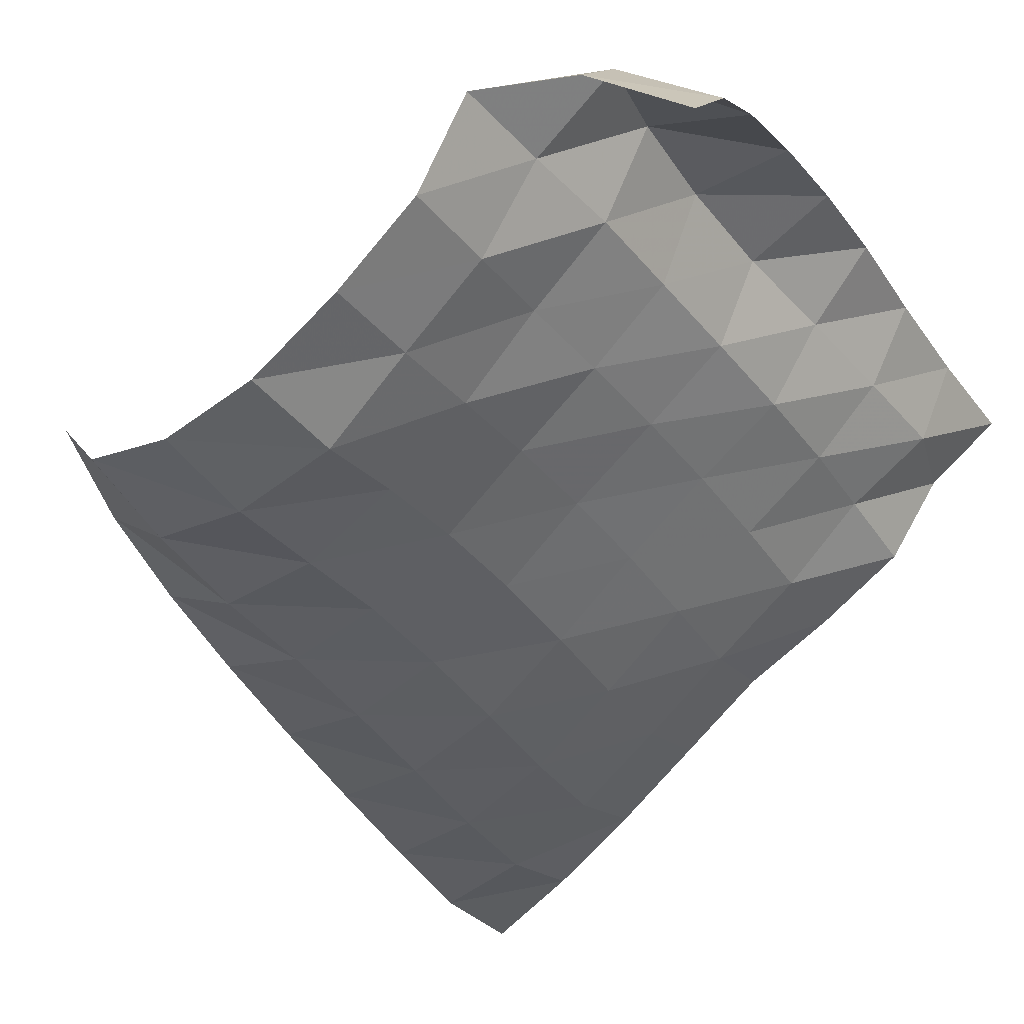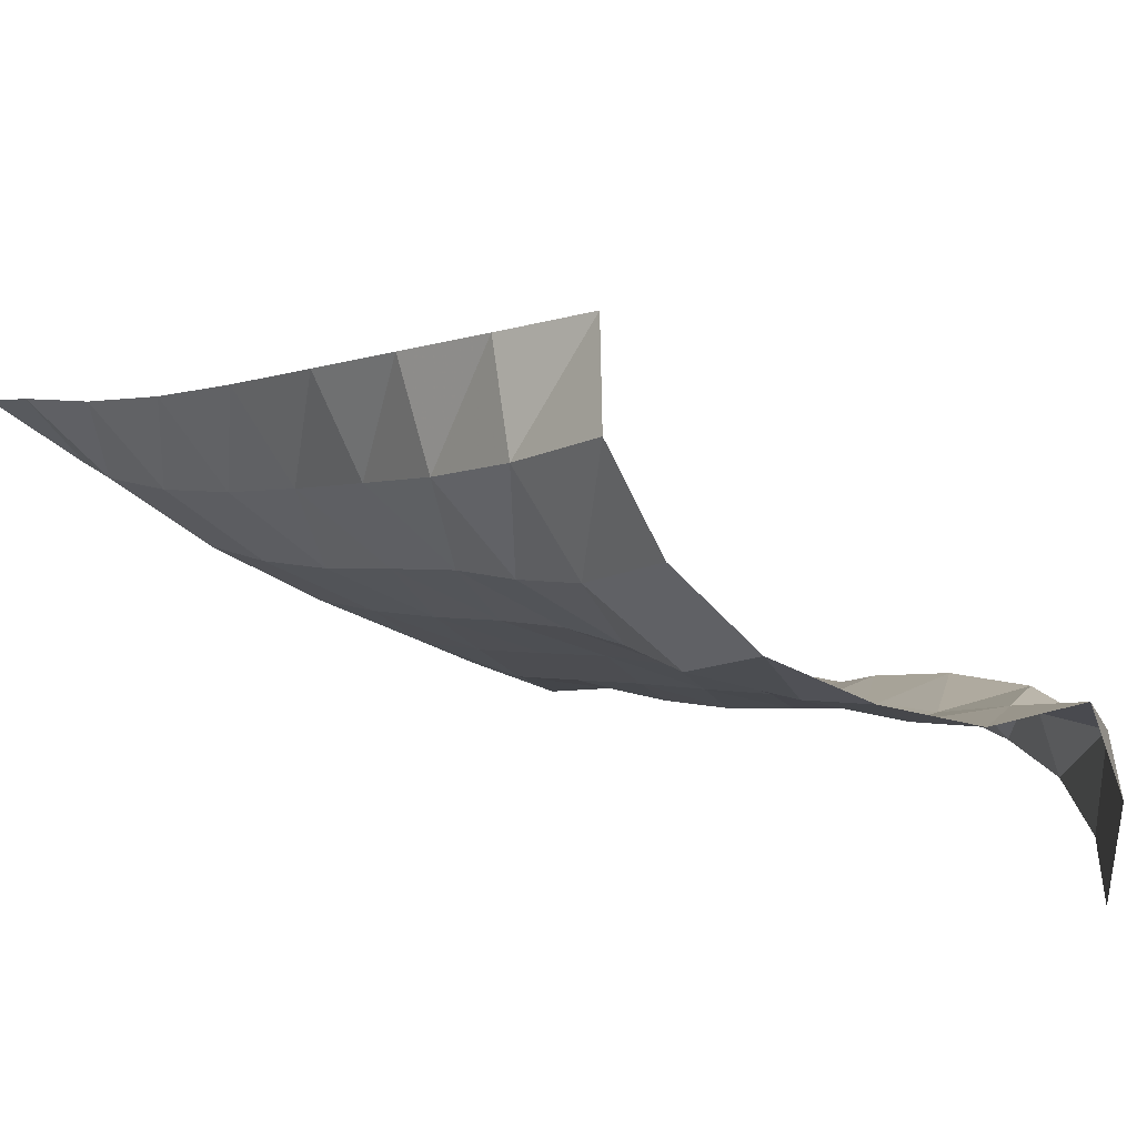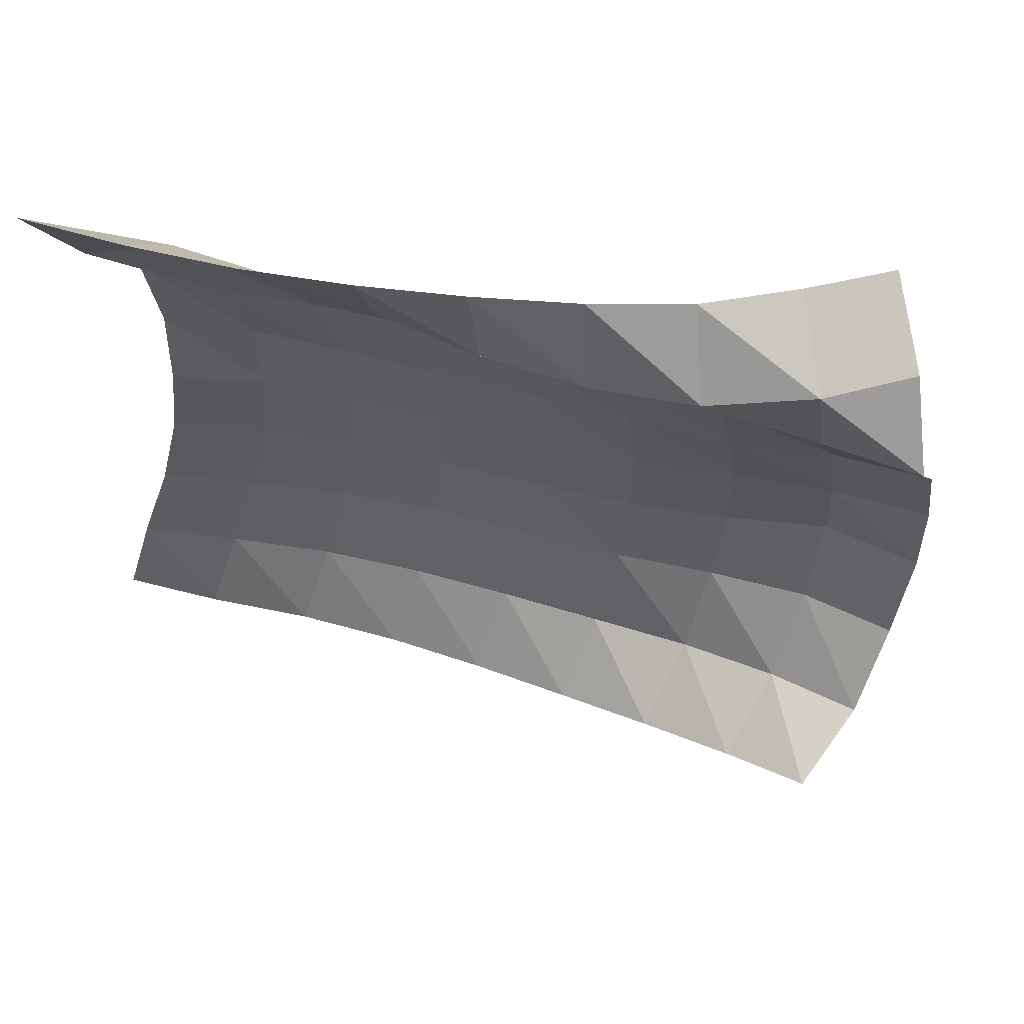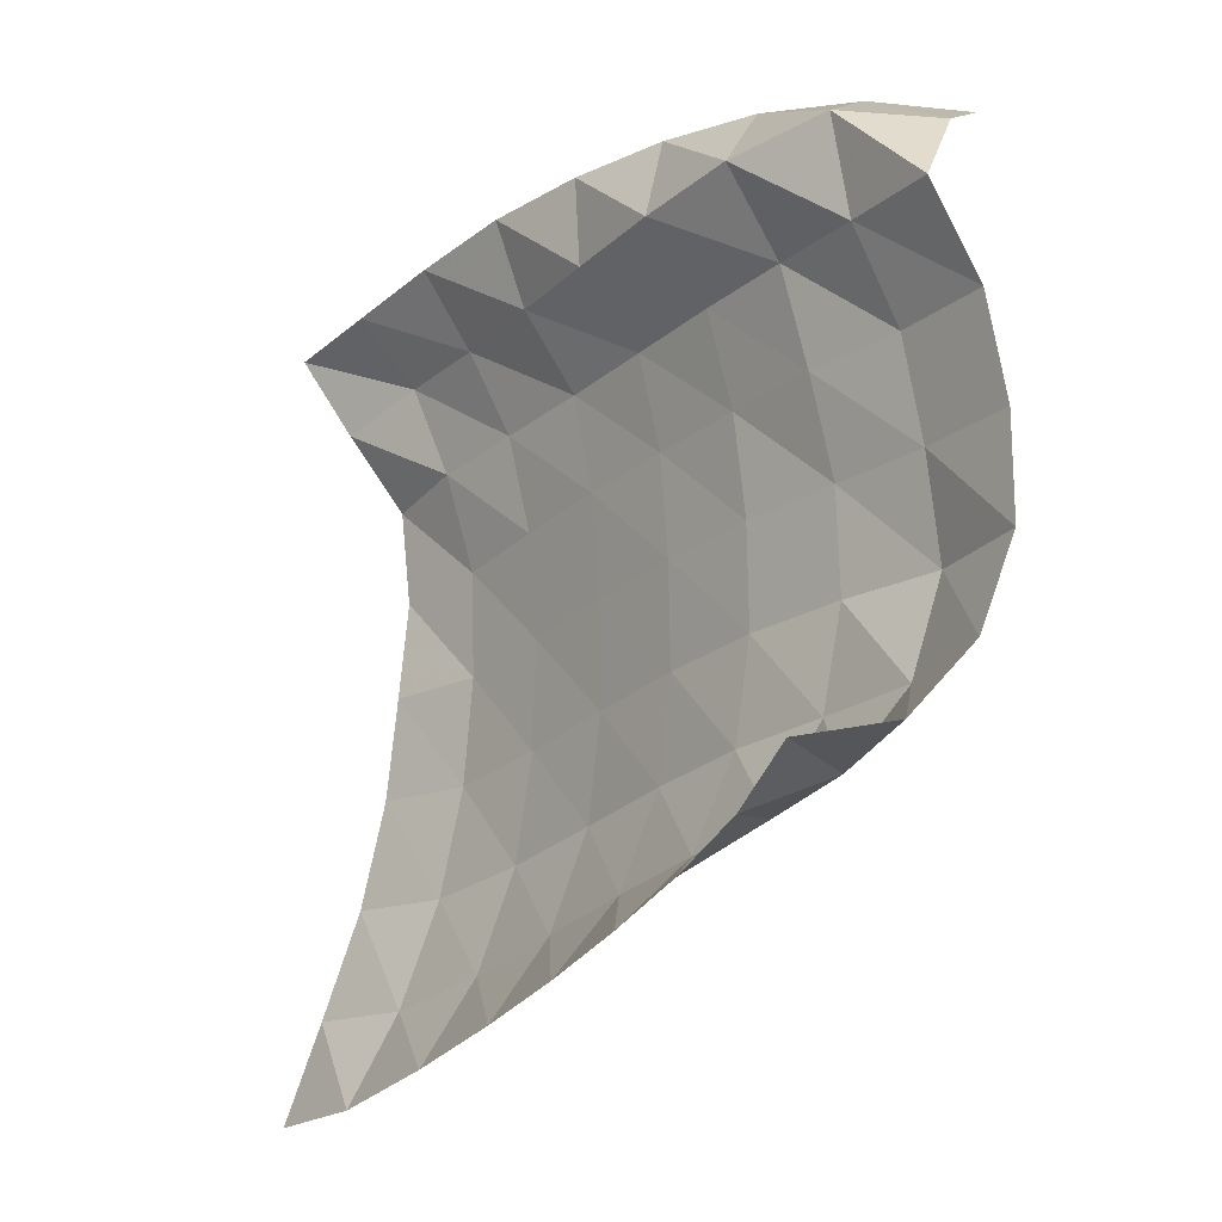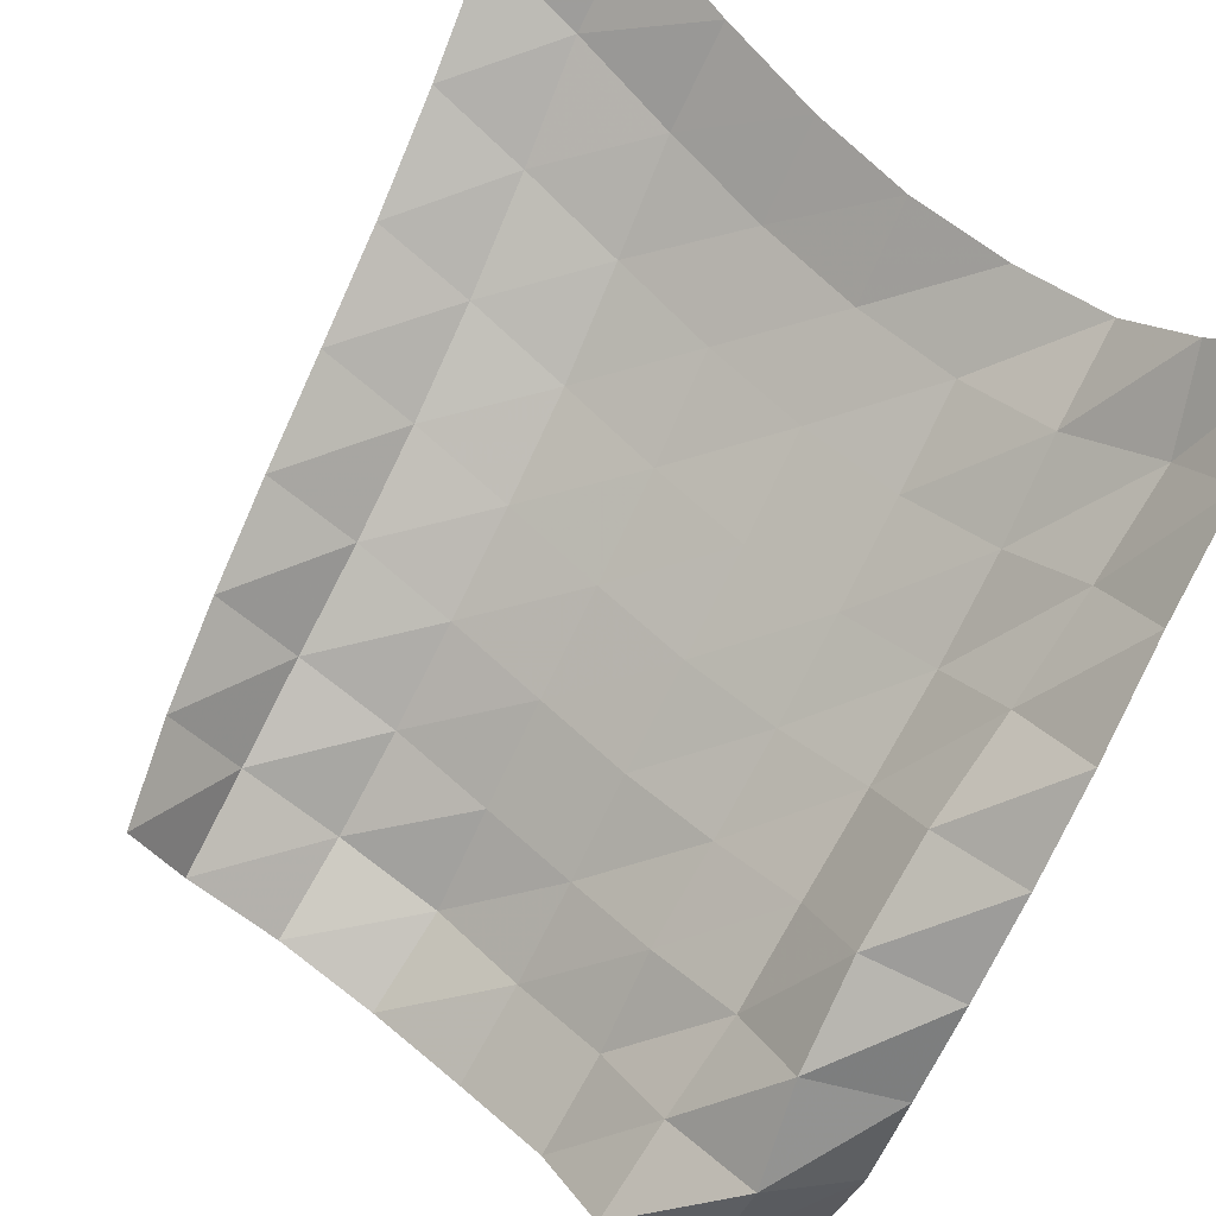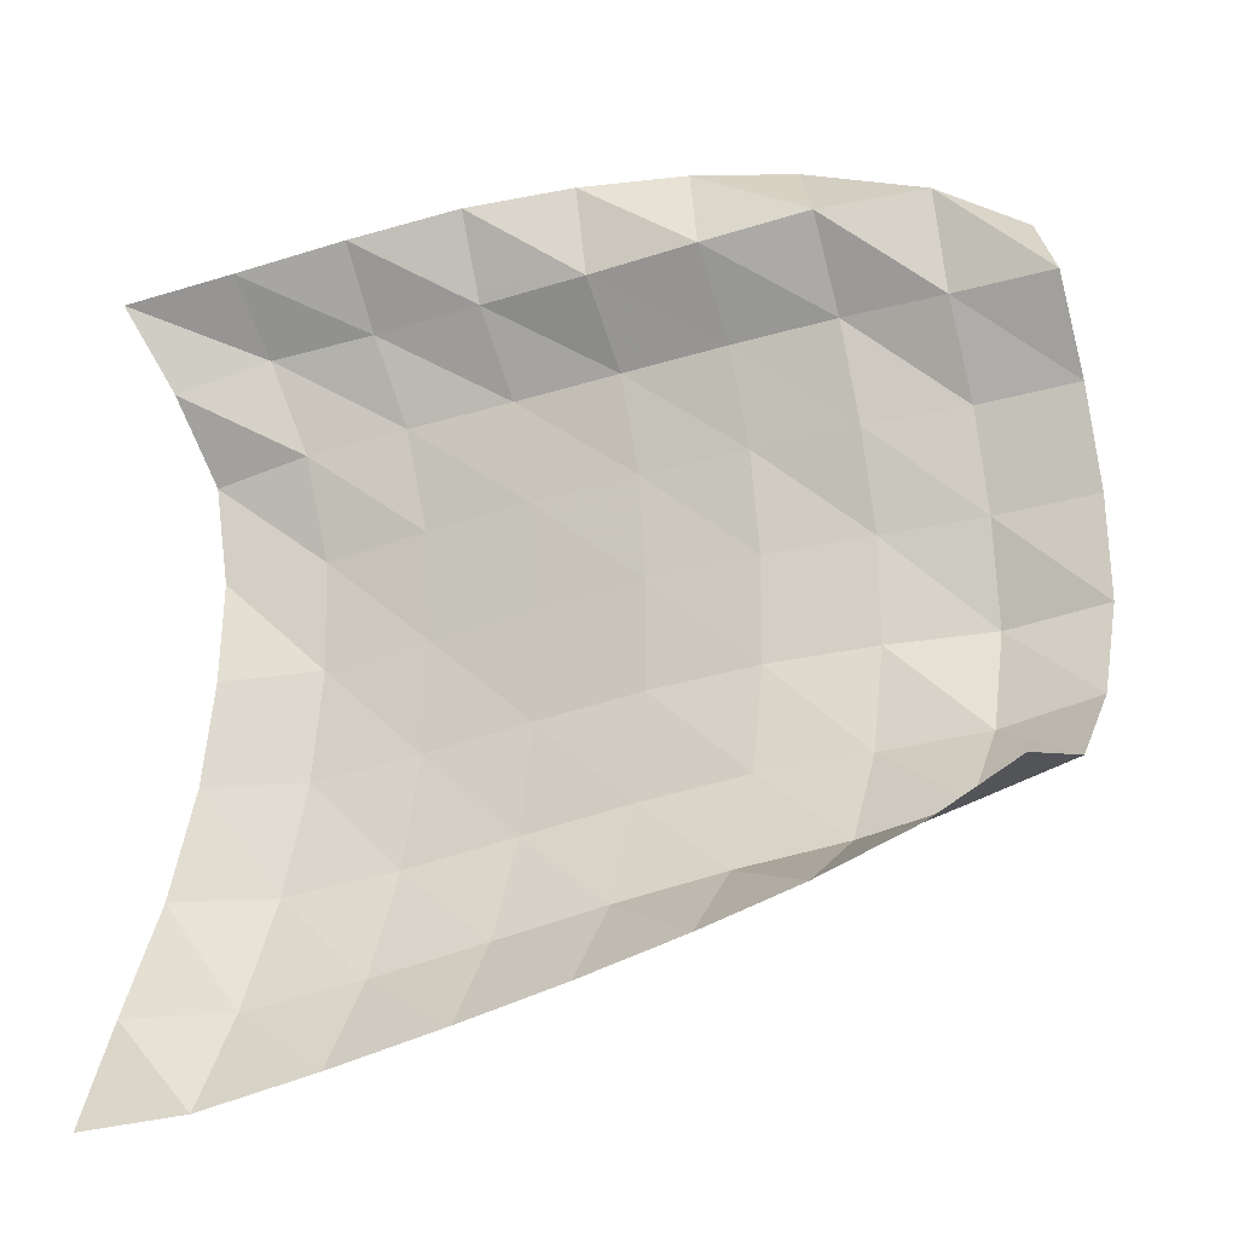
<metadata>
{"format":"obj","ext":"obj","renderer":"f3d","projection":"perspective","resolution":1024,"background":"white","views":[{"elev":-76.3,"azim":-41.9,"up":"+Y"},{"elev":-43.0,"azim":-120.1,"up":"+Y"},{"elev":62.5,"azim":-124.0,"up":"+Z"},{"elev":-13.9,"azim":-90.2,"up":"+Z"},{"elev":56.3,"azim":-45.8,"up":"+Y"},{"elev":-19.0,"azim":-124.9,"up":"+Z"}]}
</metadata>
<code>
v -1 0 -1
v -1.003 -0.0887 -0.7389
v -1.023 -0.1814 -0.4622
v -1.045 -0.2414 -0.1873
v -1.057 -0.2692 0.07586
v -1.035 -0.2914 0.3308
v -1.015 -0.2677 0.5781
v -1.038 -0.1299 0.7831
v -1 0 1
v -1.216 -0.1746 -0.9716
v -1.188 -0.2946 -0.7309
v -1.19 -0.3892 -0.4569
v -1.207 -0.4452 -0.1776
v -1.219 -0.4675 0.0967
v -1.219 -0.4618 0.3671
v -1.225 -0.3945 0.6226
v -1.19 -0.3055 0.8615
v -1.24 -0.1683 1.036
v -1.459 -0.3628 -0.8944
v -1.412 -0.4931 -0.6706
v -1.399 -0.582 -0.4061
v -1.413 -0.6207 -0.1285
v -1.425 -0.6293 0.1456
v -1.428 -0.61 0.4123
v -1.418 -0.5582 0.6652
v -1.42 -0.4585 0.8841
v -1.472 -0.3436 1.081
v -1.709 -0.5323 -0.8163
v -1.647 -0.6688 -0.6049
v -1.622 -0.7571 -0.3474
v -1.629 -0.7855 -0.07592
v -1.643 -0.7837 0.1932
v -1.643 -0.7631 0.4537
v -1.629 -0.7218 0.7015
v -1.666 -0.6012 0.9059
v -1.691 -0.5303 1.128
v -1.952 -0.6781 -0.7432
v -1.88 -0.8273 -0.545
v -1.848 -0.9163 -0.2959
v -1.849 -0.9452 -0.02946
v -1.859 -0.94 0.2327
v -1.855 -0.9228 0.4883
v -1.852 -0.8741 0.7323
v -1.911 -0.7355 0.9235
v -1.883 -0.7245 1.158
v -2.197 -0.8143 -0.6666
v -2.11 -0.9819 -0.4938
v -2.069 -1.079 -0.253
v -2.062 -1.114 0.007967
v -2.069 -1.109 0.2656
v -2.069 -1.082 0.5178
v -2.074 -1.024 0.7614
v -2.142 -0.8859 0.9568
v -2.057 -0.9276 1.175
v -2.431 -0.9391 -0.5874
v -2.336 -1.138 -0.4527
v -2.273 -1.255 -0.2241
v -2.257 -1.3 0.03572
v -2.261 -1.292 0.2933
v -2.279 -1.237 0.5426
v -2.287 -1.178 0.7895
v -2.349 -1.058 1.004
v -2.203 -1.138 1.18
v -2.66 -1.052 -0.4974
v -2.564 -1.27 -0.4001
v -2.483 -1.42 -0.1968
v -2.435 -1.496 0.05621
v -2.45 -1.465 0.3175
v -2.458 -1.42 0.5721
v -2.506 -1.315 0.8017
v -2.508 -1.275 1.054
v -2.3 -1.371 1.167
v -2.878 -1.138 -0.3881
v -2.797 -1.373 -0.3361
v -2.714 -1.531 -0.1539
v -2.665 -1.618 0.0843
v -2.654 -1.616 0.3429
v -2.661 -1.57 0.5975
v -2.72 -1.454 0.819
v -2.569 -1.525 1.007
v -2.358 -1.61 1.115
f 1 10 2
f 2 10 11
f 2 11 3
f 3 11 12
f 3 12 4
f 4 12 13
f 4 13 5
f 5 13 14
f 5 14 6
f 6 14 15
f 6 15 7
f 7 15 16
f 7 16 8
f 8 16 17
f 8 17 9
f 9 17 18
f 10 19 11
f 11 19 20
f 11 20 12
f 12 20 21
f 12 21 13
f 13 21 22
f 13 22 14
f 14 22 23
f 14 23 15
f 15 23 24
f 15 24 16
f 16 24 25
f 16 25 17
f 17 25 26
f 17 26 18
f 18 26 27
f 19 28 20
f 20 28 29
f 20 29 21
f 21 29 30
f 21 30 22
f 22 30 31
f 22 31 23
f 23 31 32
f 23 32 24
f 24 32 33
f 24 33 25
f 25 33 34
f 25 34 26
f 26 34 35
f 26 35 27
f 27 35 36
f 28 37 29
f 29 37 38
f 29 38 30
f 30 38 39
f 30 39 31
f 31 39 40
f 31 40 32
f 32 40 41
f 32 41 33
f 33 41 42
f 33 42 34
f 34 42 43
f 34 43 35
f 35 43 44
f 35 44 36
f 36 44 45
f 37 46 38
f 38 46 47
f 38 47 39
f 39 47 48
f 39 48 40
f 40 48 49
f 40 49 41
f 41 49 50
f 41 50 42
f 42 50 51
f 42 51 43
f 43 51 52
f 43 52 44
f 44 52 53
f 44 53 45
f 45 53 54
f 46 55 47
f 47 55 56
f 47 56 48
f 48 56 57
f 48 57 49
f 49 57 58
f 49 58 50
f 50 58 59
f 50 59 51
f 51 59 60
f 51 60 52
f 52 60 61
f 52 61 53
f 53 61 62
f 53 62 54
f 54 62 63
f 55 64 56
f 56 64 65
f 56 65 57
f 57 65 66
f 57 66 58
f 58 66 67
f 58 67 59
f 59 67 68
f 59 68 60
f 60 68 69
f 60 69 61
f 61 69 70
f 61 70 62
f 62 70 71
f 62 71 63
f 63 71 72
f 64 73 65
f 65 73 74
f 65 74 66
f 66 74 75
f 66 75 67
f 67 75 76
f 67 76 68
f 68 76 77
f 68 77 69
f 69 77 78
f 69 78 70
f 70 78 79
f 70 79 71
f 71 79 80
f 71 80 72
f 72 80 81

</code>
